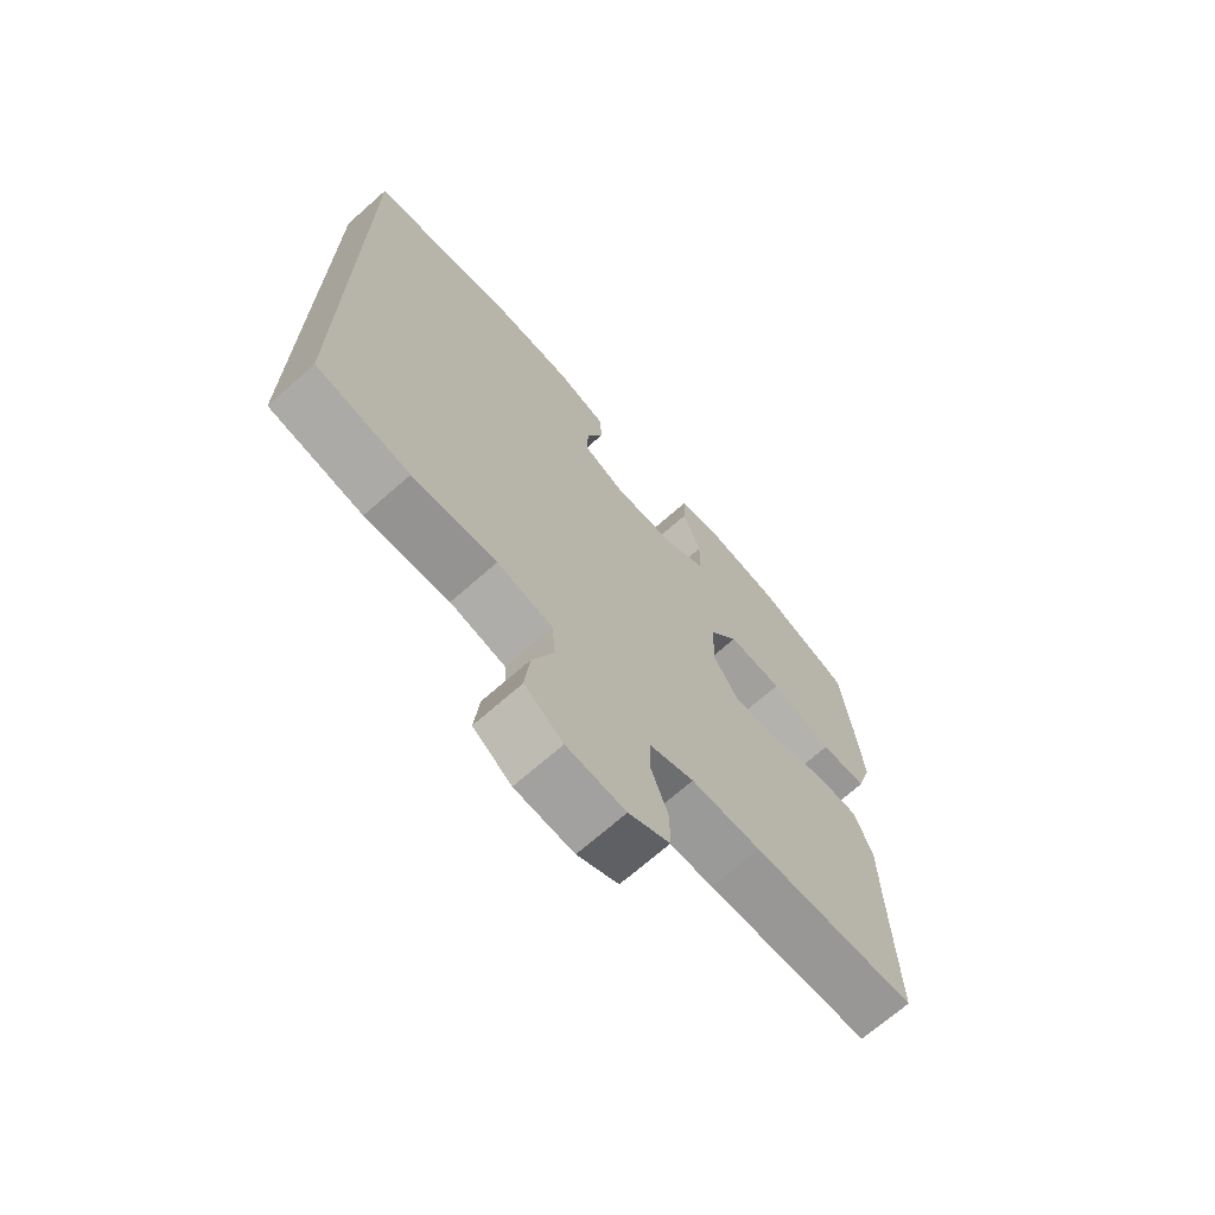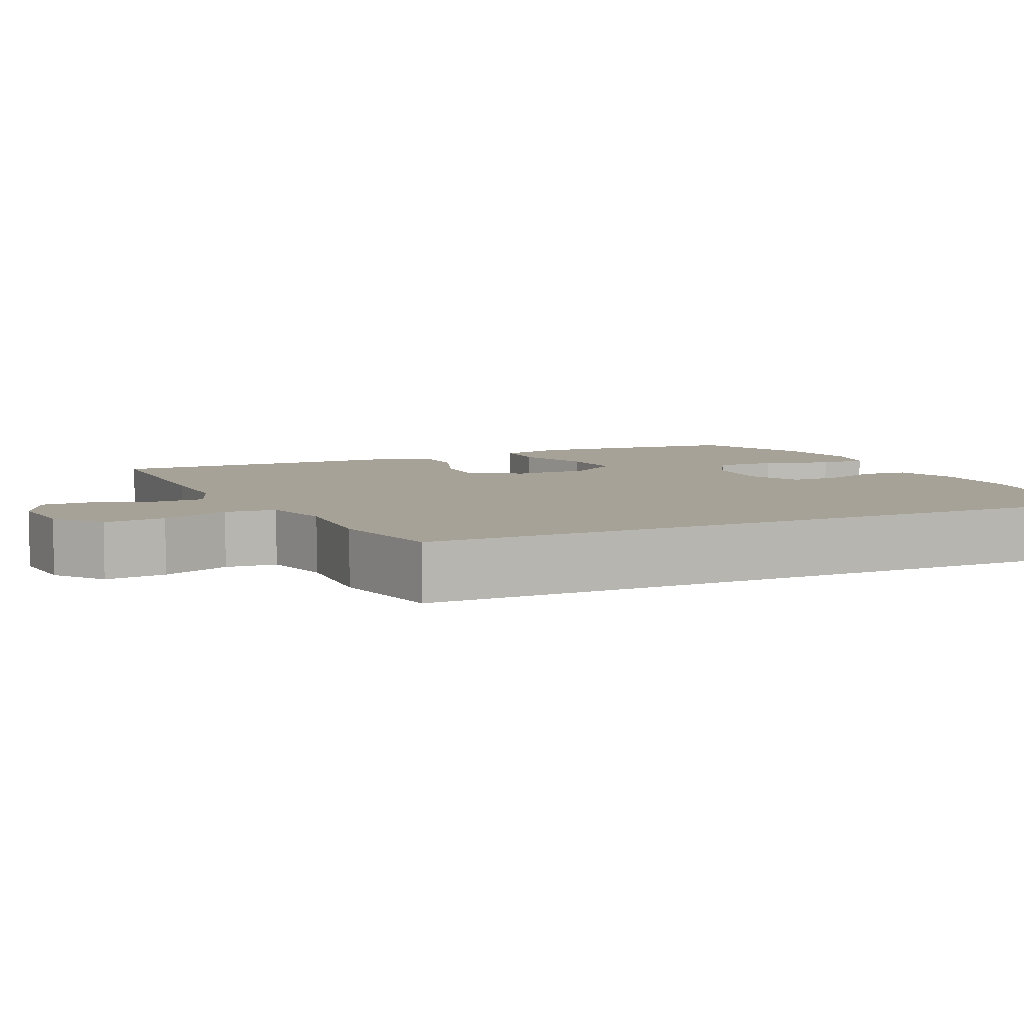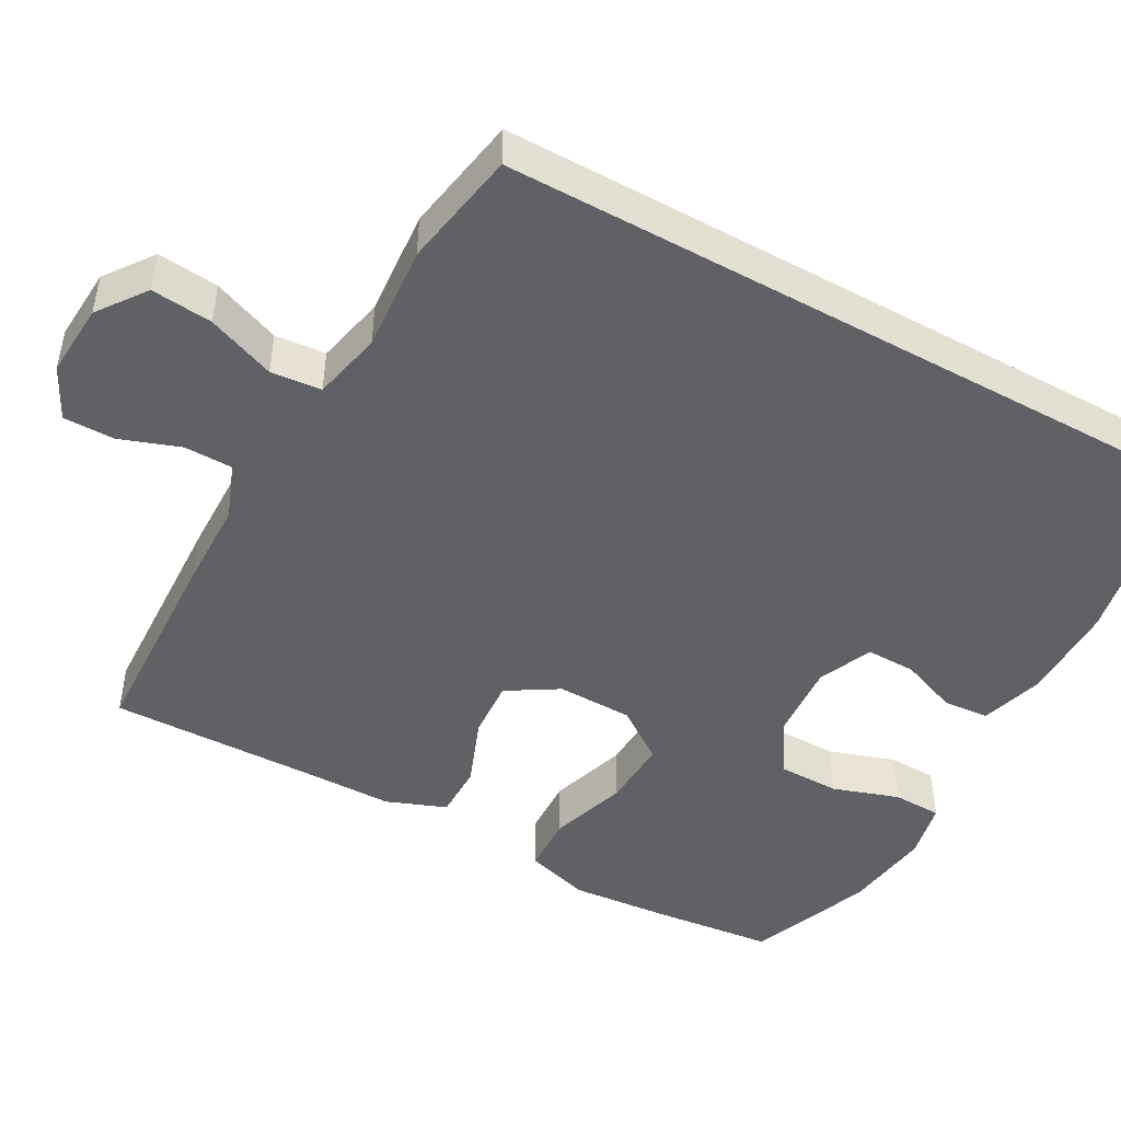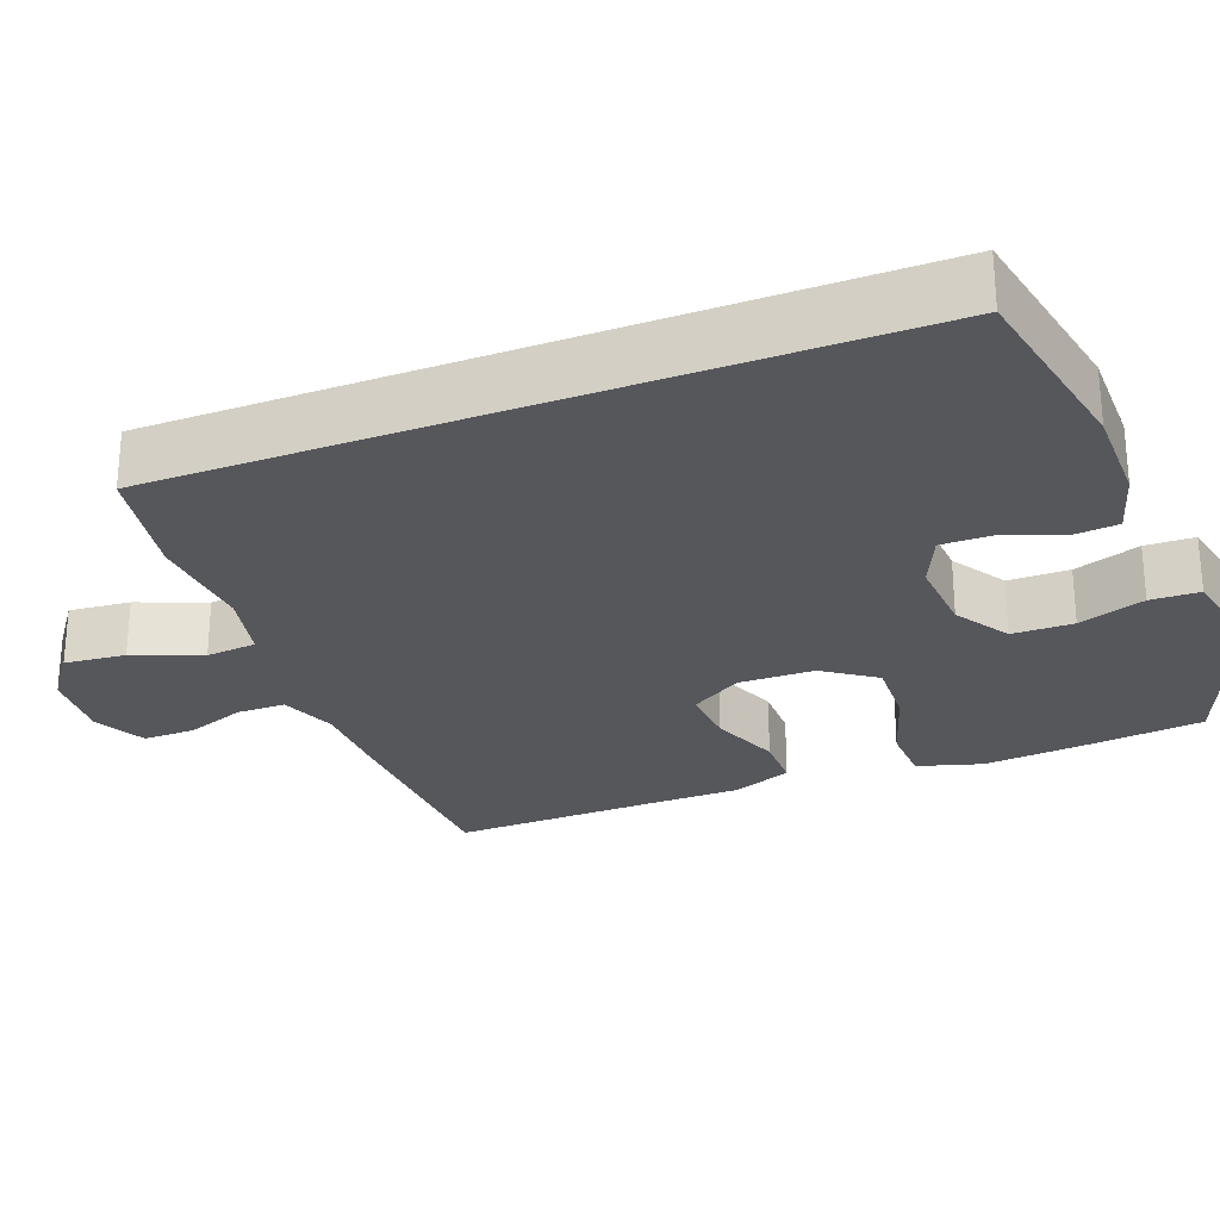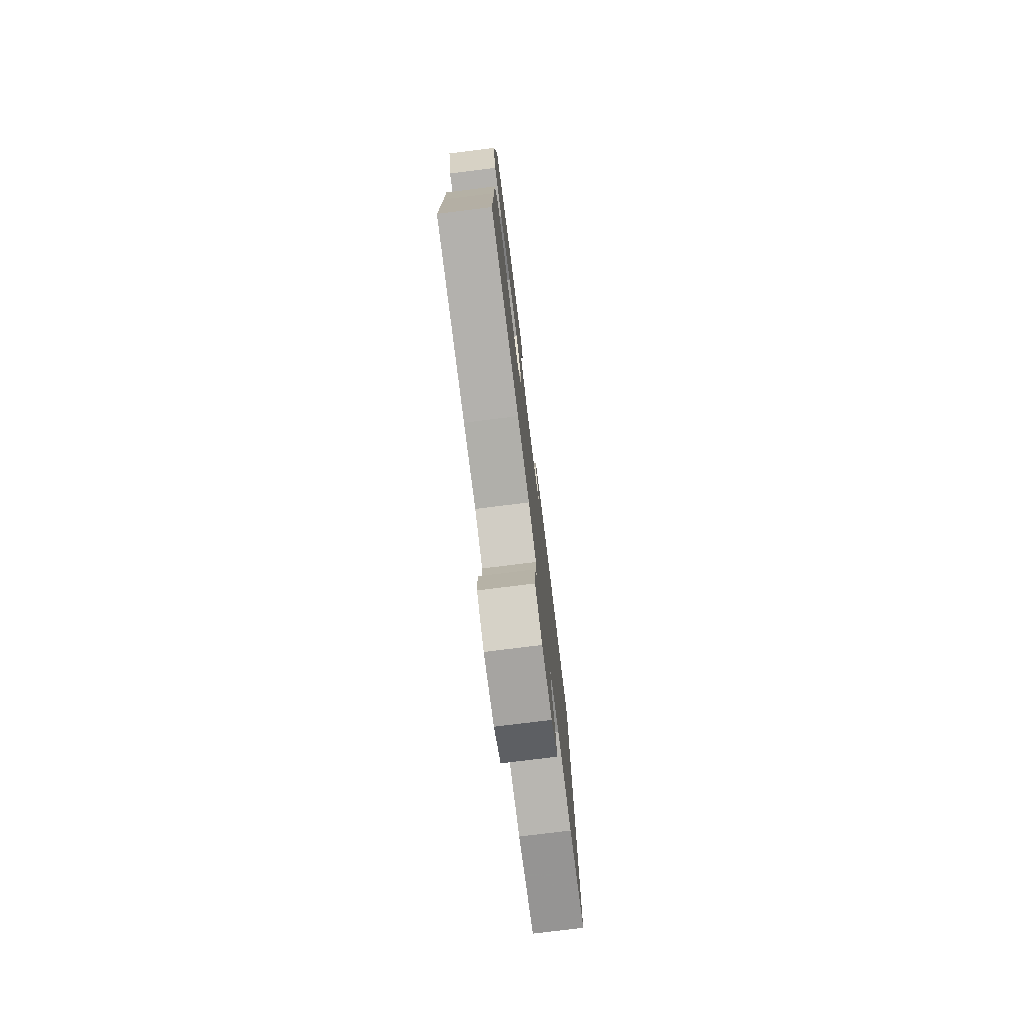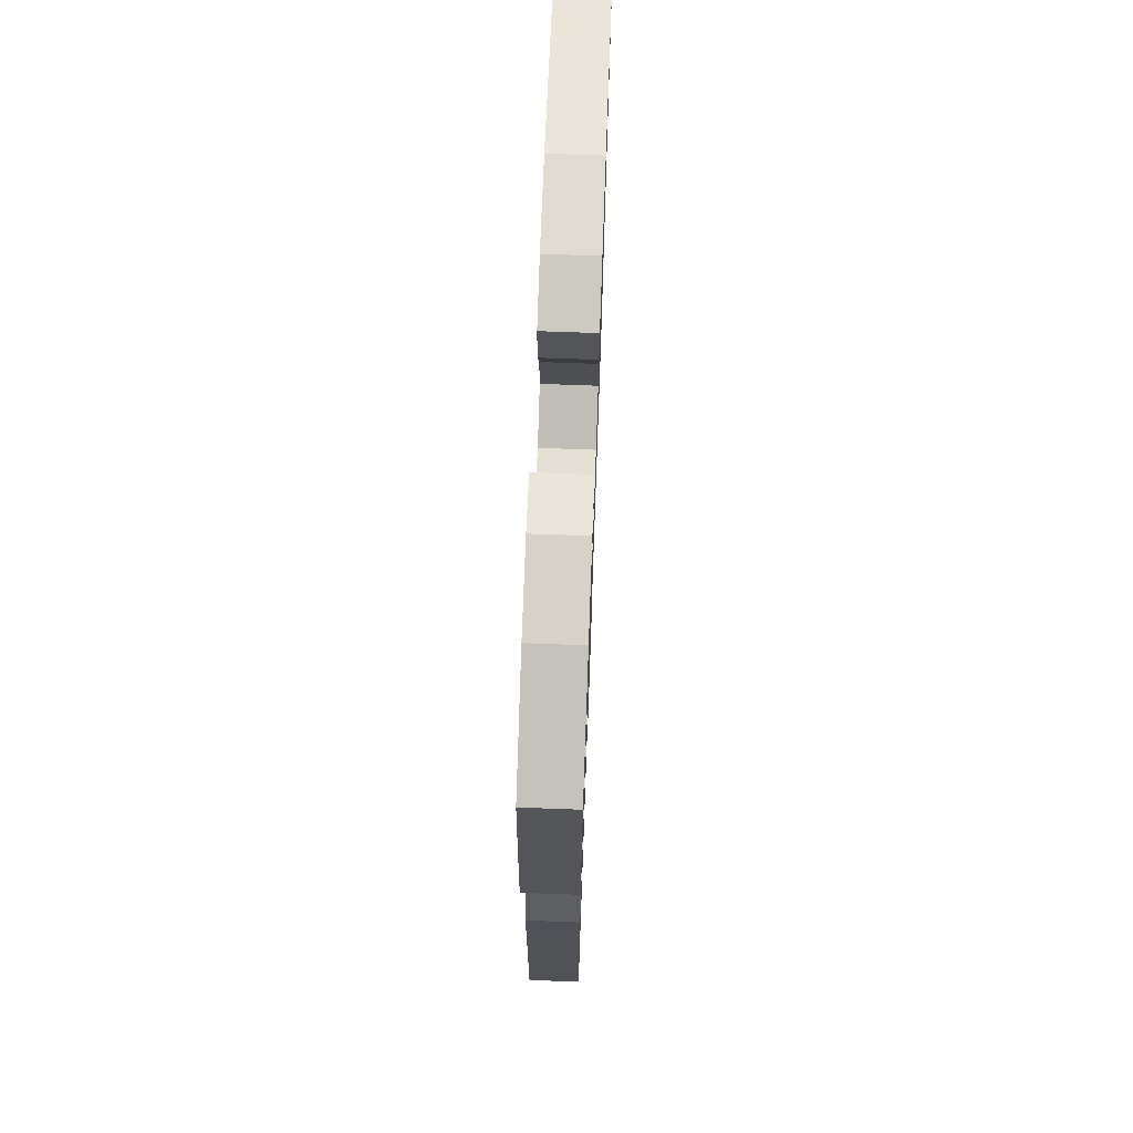
<metadata>
{"format":"obj","ext":"obj","renderer":"f3d","projection":"perspective","resolution":1024,"background":"white","views":[{"elev":-69.9,"azim":-48.6,"up":"+Z"},{"elev":6.4,"azim":-115.5,"up":"+Y"},{"elev":-47.5,"azim":-119.0,"up":"+Y"},{"elev":-26.9,"azim":-68.9,"up":"+Y"},{"elev":-77.0,"azim":97.1,"up":"+Z"},{"elev":70.2,"azim":92.1,"up":"+Z"}]}
</metadata>
<code>
v 0.5 0.07 -0.5
v 0.232 0.07 -0.511
v 0.118 0.07 -0.513
v 0.045 0.07 -0.541
v 0.044 0.07 -0.604
v 0.072 0.07 -0.683
v 0.072 0.07 -0.75
v 0.005 0.07 -0.784
v -0.091 0.07 -0.778
v -0.154 0.07 -0.732
v -0.146 0.07 -0.652
v -0.111 0.07 -0.563
v -0.117 0.07 -0.497
v -0.208 0.07 -0.477
v -0.346 0.07 -0.488
v -0.5 0.07 -0.461
v -0.5 0.07 0.488
v -0.253 0.07 0.536
v -0.126 0.07 0.536
v -0.043 0.07 0.511
v -0.038 0.07 0.451
v -0.067 0.07 0.376
v -0.068 0.07 0.311
v 0.002 0.07 0.28
v 0.103 0.07 0.287
v 0.174 0.07 0.332
v 0.175 0.07 0.412
v 0.146 0.07 0.499
v 0.148 0.07 0.563
v 0.224 0.07 0.579
v 0.34 0.07 0.563
v 0.5 0.07 0.5
v 0.517 0.07 0.341
v 0.528 0.07 0.212
v 0.503 0.07 0.128
v 0.427 0.07 0.125
v 0.325 0.07 0.158
v 0.235 0.07 0.162
v 0.187 0.07 0.094
v 0.185 0.07 -0.005
v 0.226 0.07 -0.072
v 0.303 0.07 -0.067
v 0.393 0.07 -0.032
v 0.464 0.07 -0.032
v 0.494 0.07 -0.11
v 0.495 0.07 -0.234
v 0.5 0 -0.5
v 0.232 0 -0.511
v 0.118 0 -0.513
v 0.045 0 -0.541
v 0.044 0 -0.604
v 0.072 0 -0.683
v 0.072 0 -0.75
v 0.005 0 -0.784
v -0.091 0 -0.778
v -0.154 0 -0.732
v -0.146 0 -0.652
v -0.111 0 -0.563
v -0.117 0 -0.497
v -0.208 0 -0.477
v -0.346 0 -0.488
v -0.5 0 -0.461
v -0.5 0 0.488
v -0.253 0 0.536
v -0.126 0 0.536
v -0.043 0 0.511
v -0.038 0 0.451
v -0.067 0 0.376
v -0.068 0 0.311
v 0.002 0 0.28
v 0.103 0 0.287
v 0.174 0 0.332
v 0.175 0 0.412
v 0.146 0 0.499
v 0.148 0 0.563
v 0.224 0 0.579
v 0.34 0 0.563
v 0.5 0 0.5
v 0.517 0 0.341
v 0.528 0 0.212
v 0.503 0 0.128
v 0.427 0 0.125
v 0.325 0 0.158
v 0.235 0 0.162
v 0.187 0 0.094
v 0.185 0 -0.005
v 0.226 0 -0.072
v 0.303 0 -0.067
v 0.393 0 -0.032
v 0.464 0 -0.032
v 0.494 0 -0.11
v 0.495 0 -0.234
f 43 44 45 46
f 42 43 46 1
f 41 42 1 2
f 40 41 2 3
f 39 40 3 4
f 34 35 36 37
f 34 37 38
f 33 34 38
f 32 33 38
f 31 32 38
f 30 31 38 39
f 27 28 29 30
f 26 27 30 39
f 19 20 21 22
f 19 22 23
f 18 19 23
f 17 18 23
f 14 15 16 17
f 13 14 17 23
f 12 13 23 24
f 10 11 12
f 9 10 12
f 5 6 7 8
f 4 5 8 9
f 25 26 39 4
f 12 24 25
f 4 9 12 25
f 92 91 90 89
f 47 92 89 88
f 48 47 88 87
f 49 48 87 86
f 50 49 86 85
f 83 82 81 80
f 84 83 80
f 84 80 79
f 84 79 78
f 84 78 77
f 85 84 77 76
f 76 75 74 73
f 85 76 73 72
f 68 67 66 65
f 69 68 65
f 69 65 64
f 69 64 63
f 63 62 61 60
f 69 63 60 59
f 70 69 59 58
f 58 57 56
f 58 56 55
f 54 53 52 51
f 55 54 51 50
f 50 85 72 71
f 71 70 58
f 71 58 55 50
f 1 47 48 2
f 2 48 49 3
f 3 49 50 4
f 4 50 51 5
f 5 51 52 6
f 6 52 53 7
f 7 53 54 8
f 8 54 55 9
f 9 55 56 10
f 10 56 57 11
f 11 57 58 12
f 12 58 59 13
f 13 59 60 14
f 14 60 61 15
f 15 61 62 16
f 16 62 63 17
f 17 63 64 18
f 18 64 65 19
f 19 65 66 20
f 20 66 67 21
f 21 67 68 22
f 22 68 69 23
f 23 69 70 24
f 24 70 71 25
f 25 71 72 26
f 26 72 73 27
f 27 73 74 28
f 28 74 75 29
f 29 75 76 30
f 30 76 77 31
f 31 77 78 32
f 32 78 79 33
f 33 79 80 34
f 34 80 81 35
f 35 81 82 36
f 36 82 83 37
f 37 83 84 38
f 38 84 85 39
f 39 85 86 40
f 40 86 87 41
f 41 87 88 42
f 42 88 89 43
f 43 89 90 44
f 44 90 91 45
f 45 91 92 46
f 46 92 47 1

</code>
